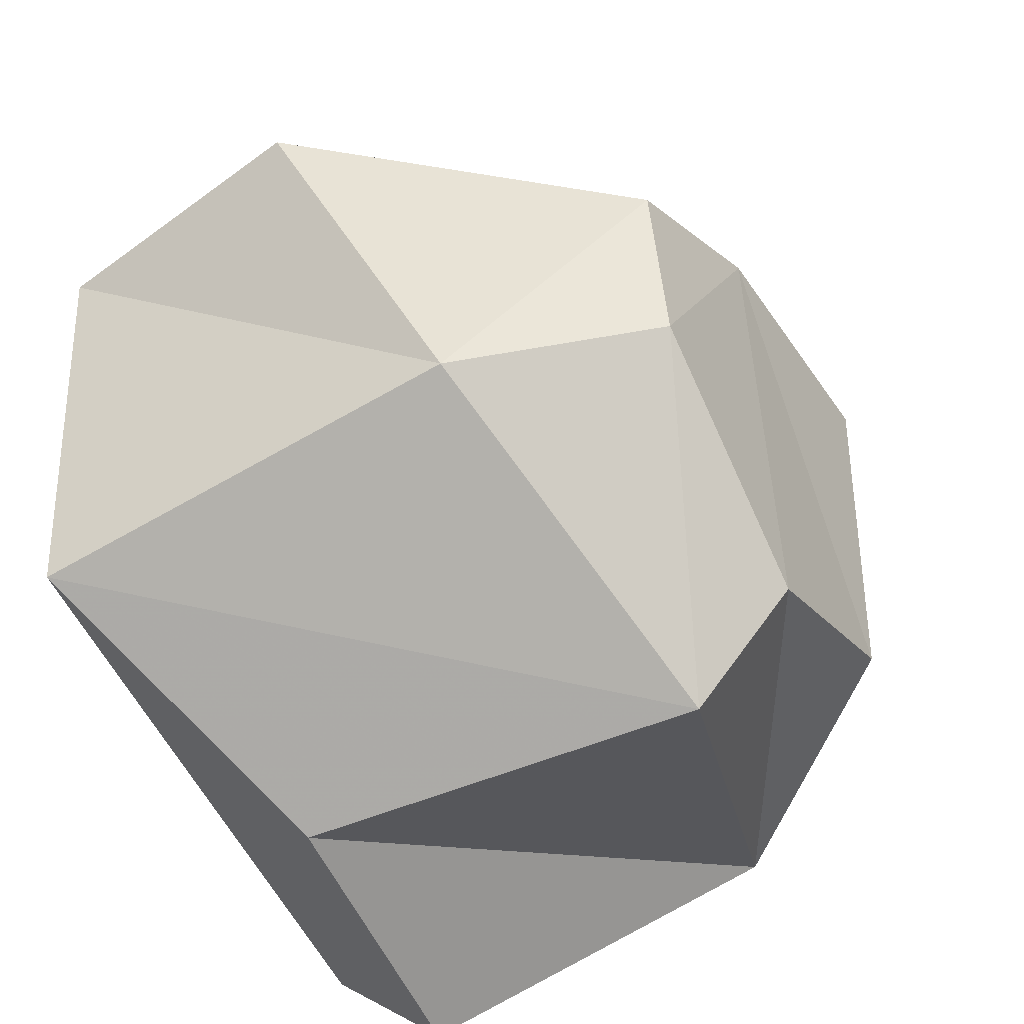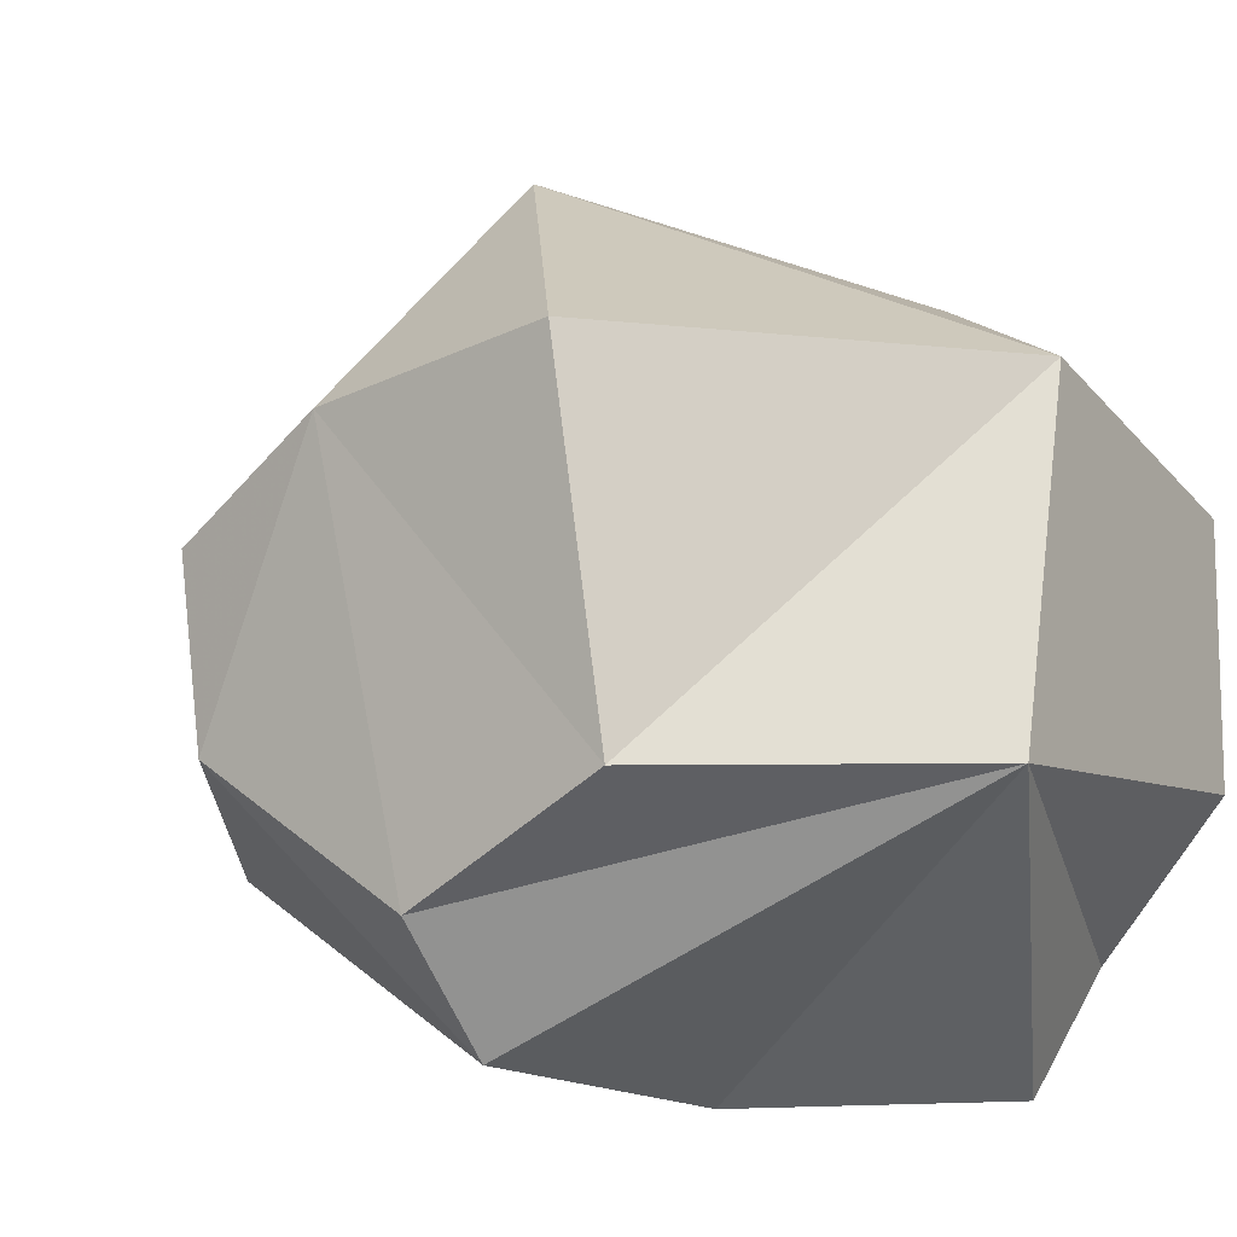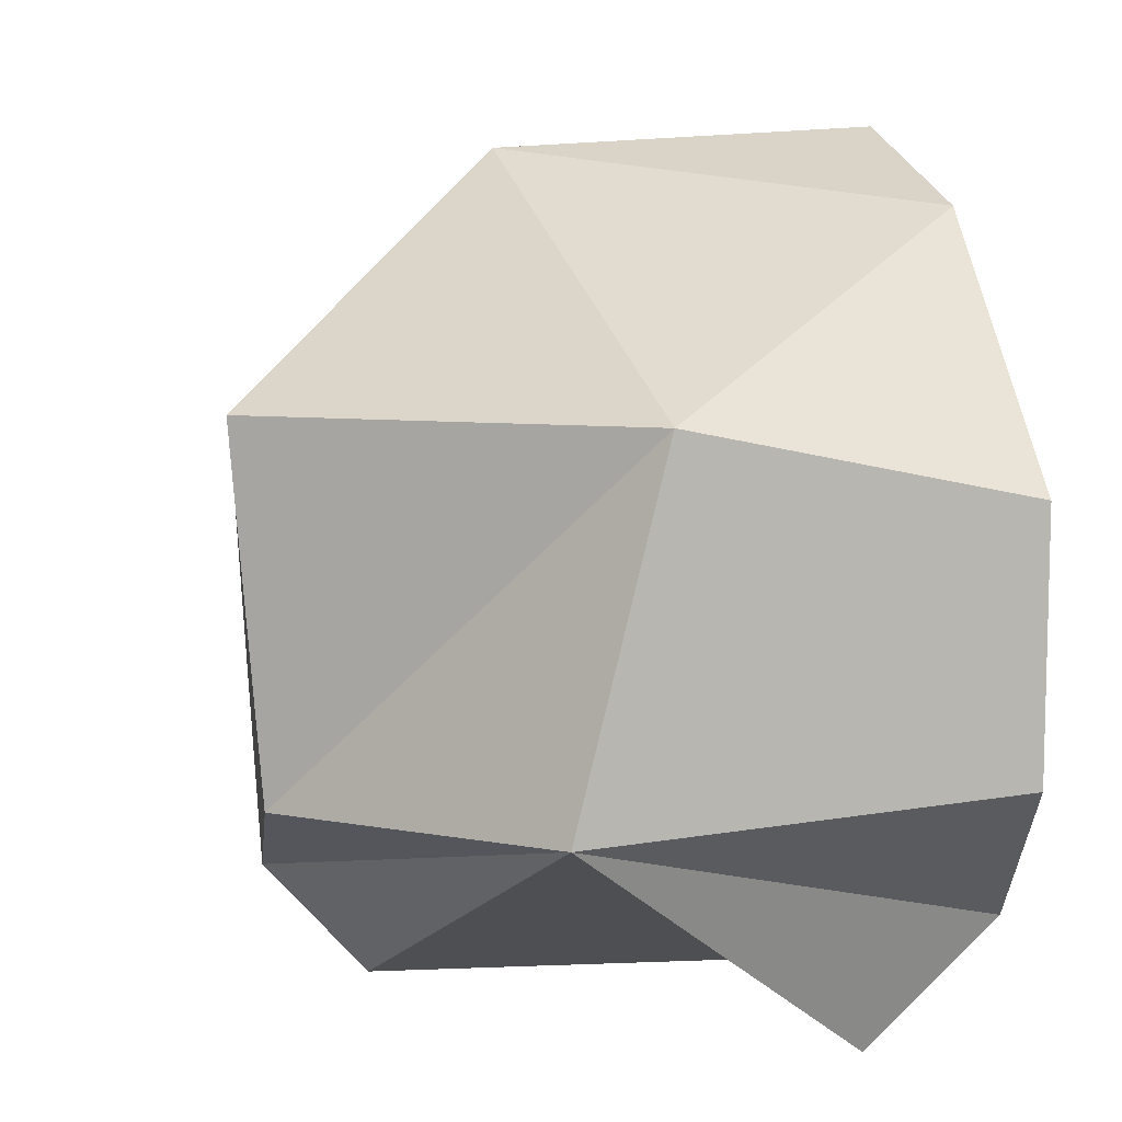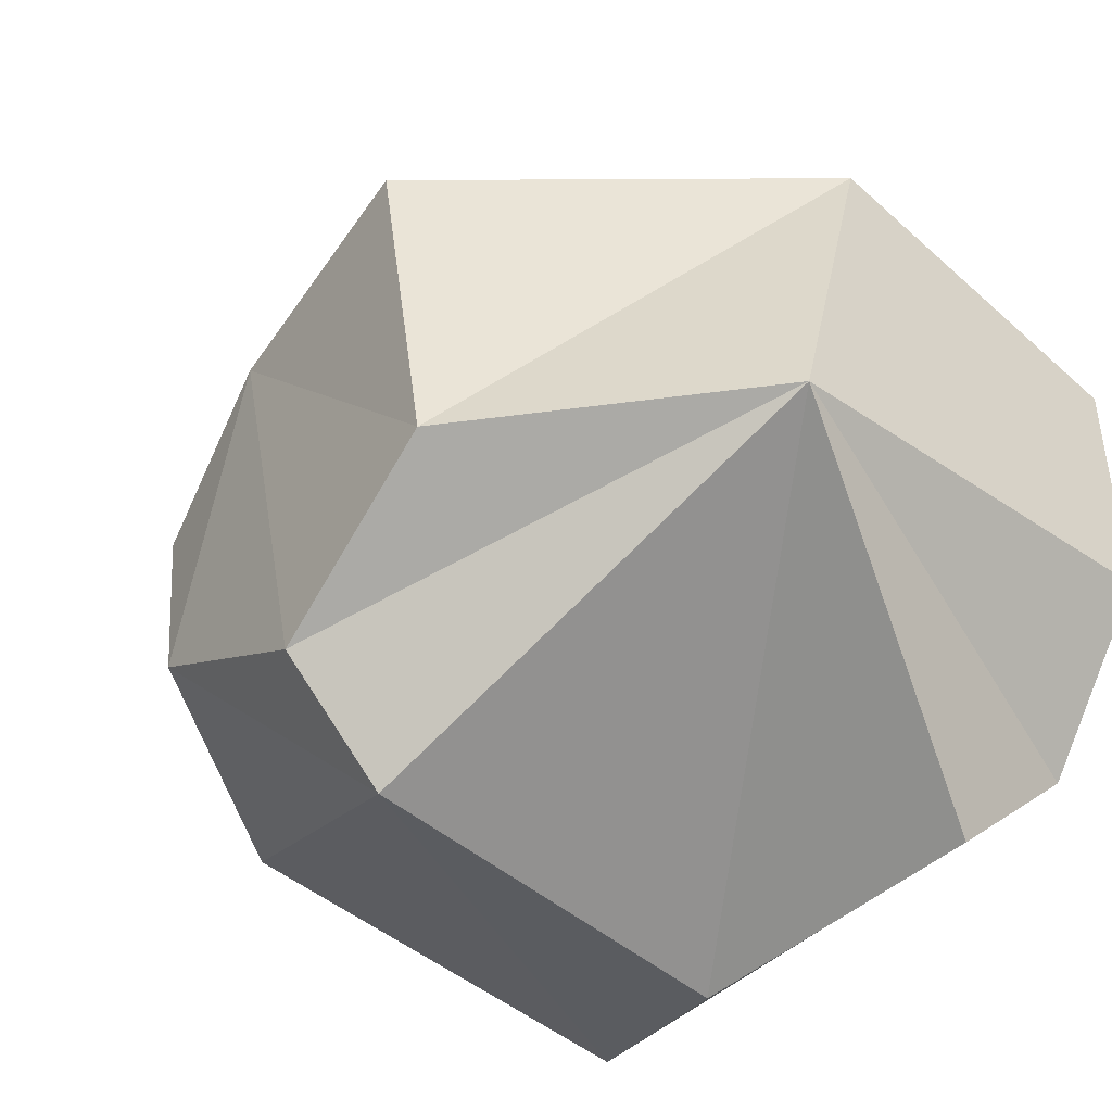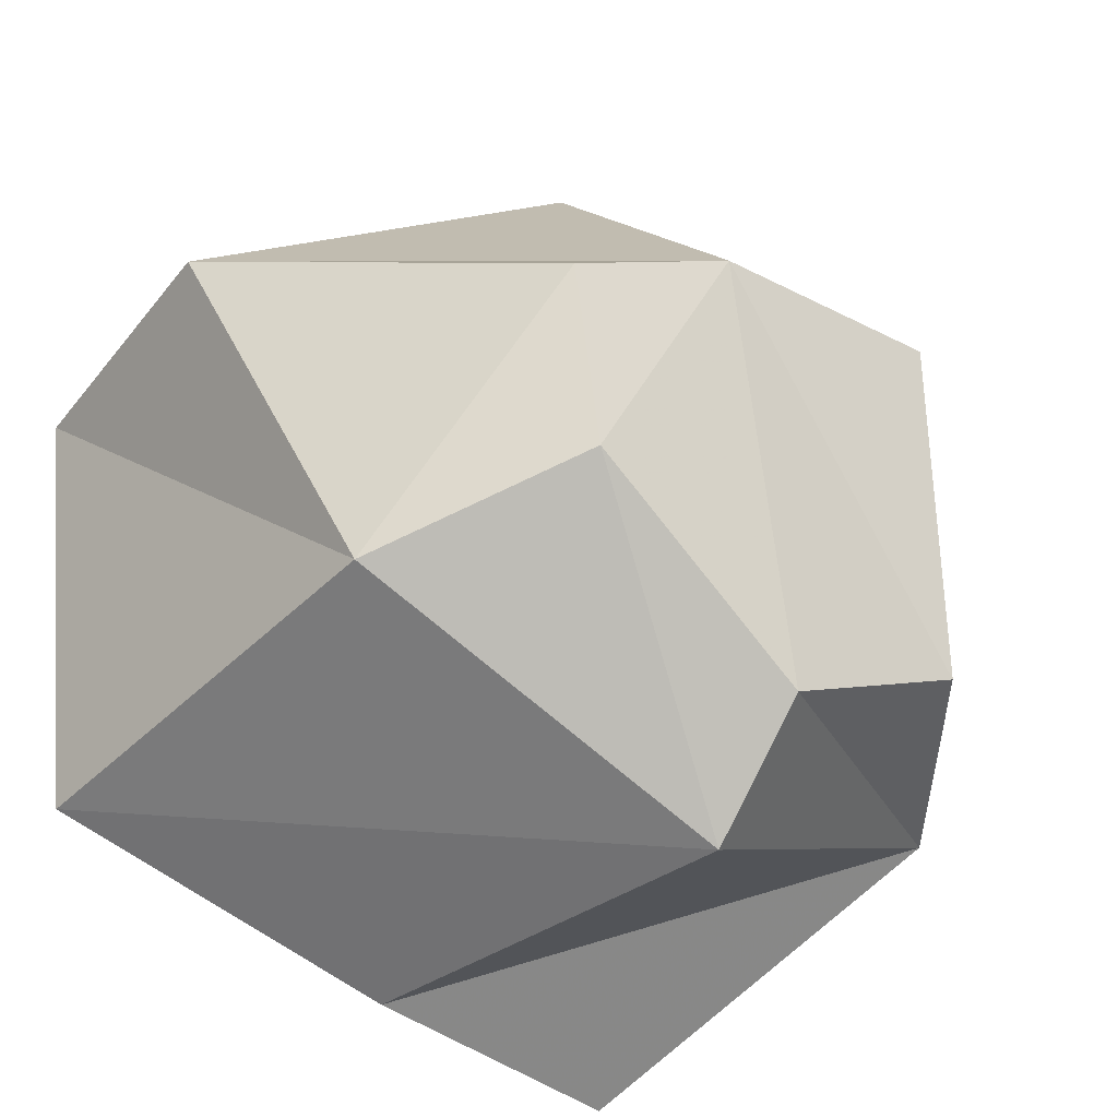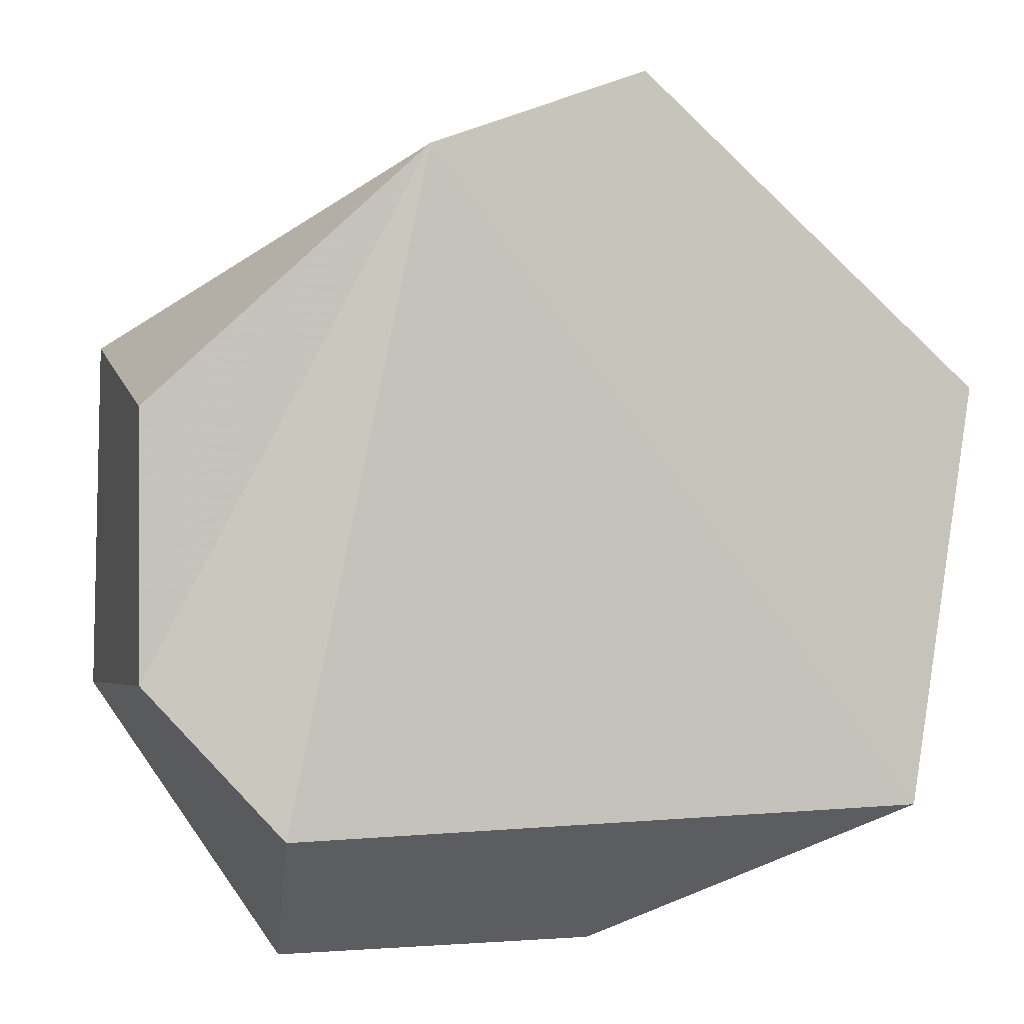
<metadata>
{"format":"obj","ext":"obj","renderer":"f3d","projection":"perspective","resolution":1024,"background":"white","views":[{"elev":-51.6,"azim":114.3,"up":"+Z"},{"elev":-11.9,"azim":-147.9,"up":"+Z"},{"elev":8.0,"azim":-103.7,"up":"+Z"},{"elev":-44.5,"azim":-131.0,"up":"+Z"},{"elev":-35.4,"azim":132.7,"up":"+Z"},{"elev":0.7,"azim":-15.1,"up":"+Z"}]}
</metadata>
<code>
v 0.8962 -0.5578 0.3439
v 0.7633 -0.5776 -0.5201
v -0.2615 -0.5604 0.8149
v -0.8306 0.1742 0.4396
v 0.2173 0.2686 0.9308
v 1.025 0.007436 0.3867
v 0.1865 -0.5485 0.9774
v -0.5214 -0.3034 -0.819
v 0.1447 -0.282 -0.818
v -0.8306 -0.5336 0.2933
v -0.8303 0.3593 -0.305
v -0.8304 -0.5318 -0.2447
v -0.5515 -0.571 -0.5526
v 0.6211 0.7365 -0.2255
v 0.8307 0.3297 -0.3904
v 0.6811 0.73 0.1719
v 0.3189 0.8119 0.3656
v -0.3028 0.8298 -0.3277
v 0.1135 0.5632 -0.7782
v 0.1341 0.7798 -0.5394
v -0.2234 0.8807 0.4257
f 6 5 7 1
f 3 7 5 4
f 2 1 3 13
f 3 10 12 13
f 3 1 7
f 13 8 9 2
f 12 10 4 11
f 14 15 19 20
f 15 14 16 6
f 6 16 17 5
f 5 17 21 4
f 18 11 4 21
f 11 18 20 19
f 1 2 15 6
f 2 9 19 15
f 11 19 9 8
f 17 16 14 20 18 21
f 10 3 4
f 13 12 11 8

</code>
